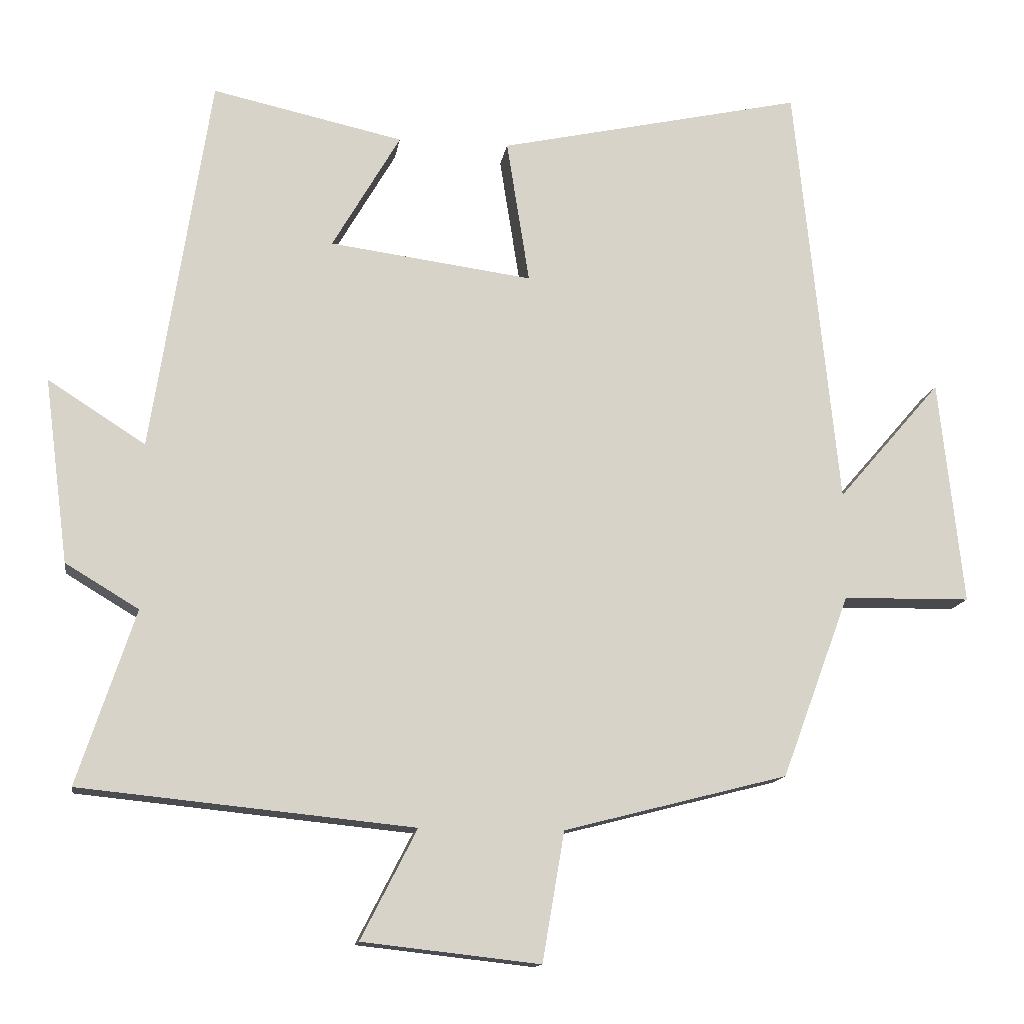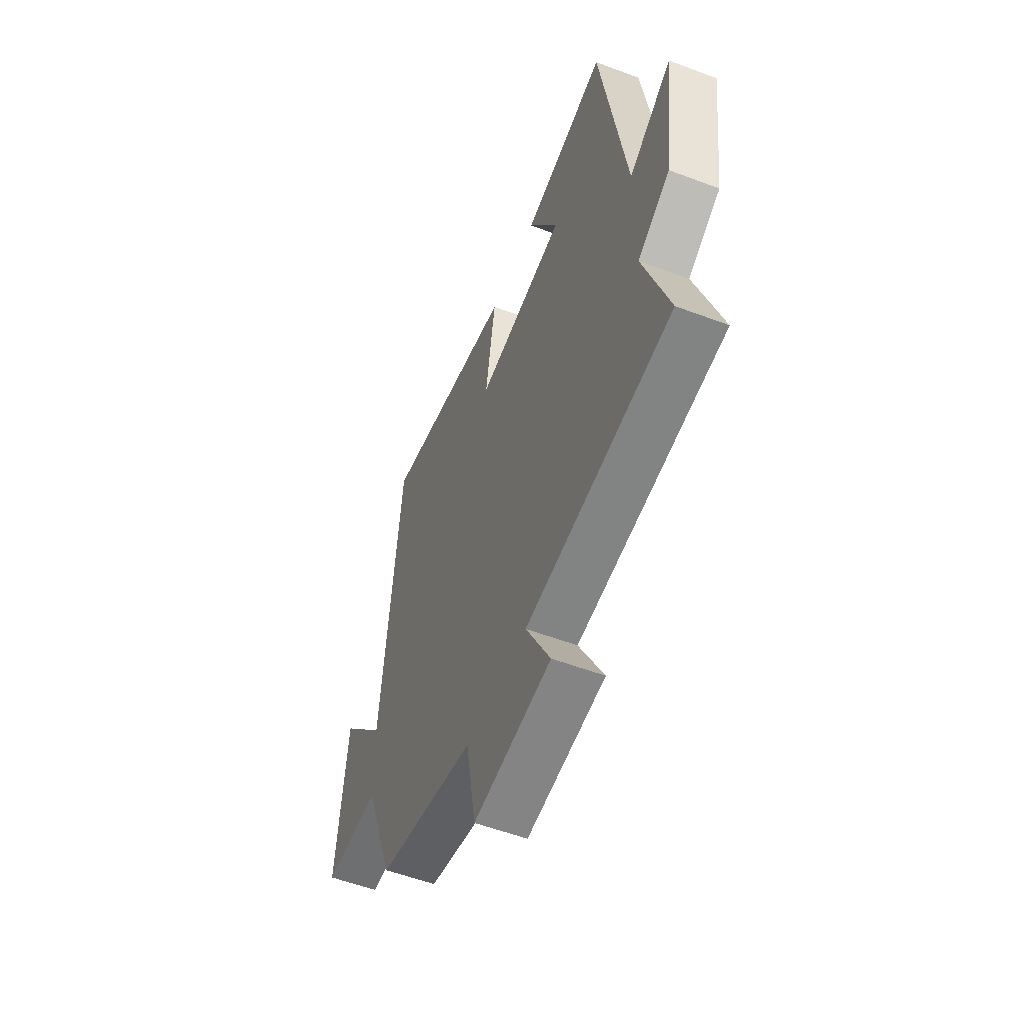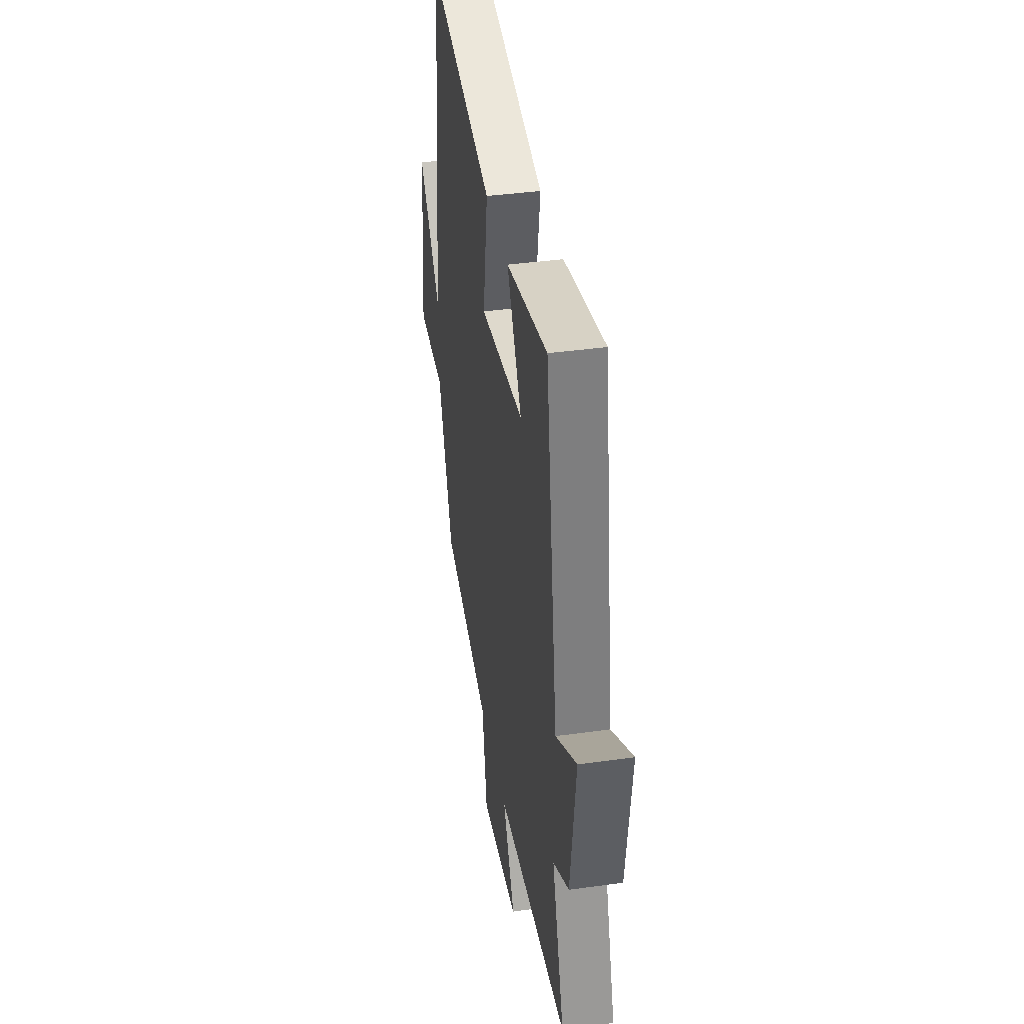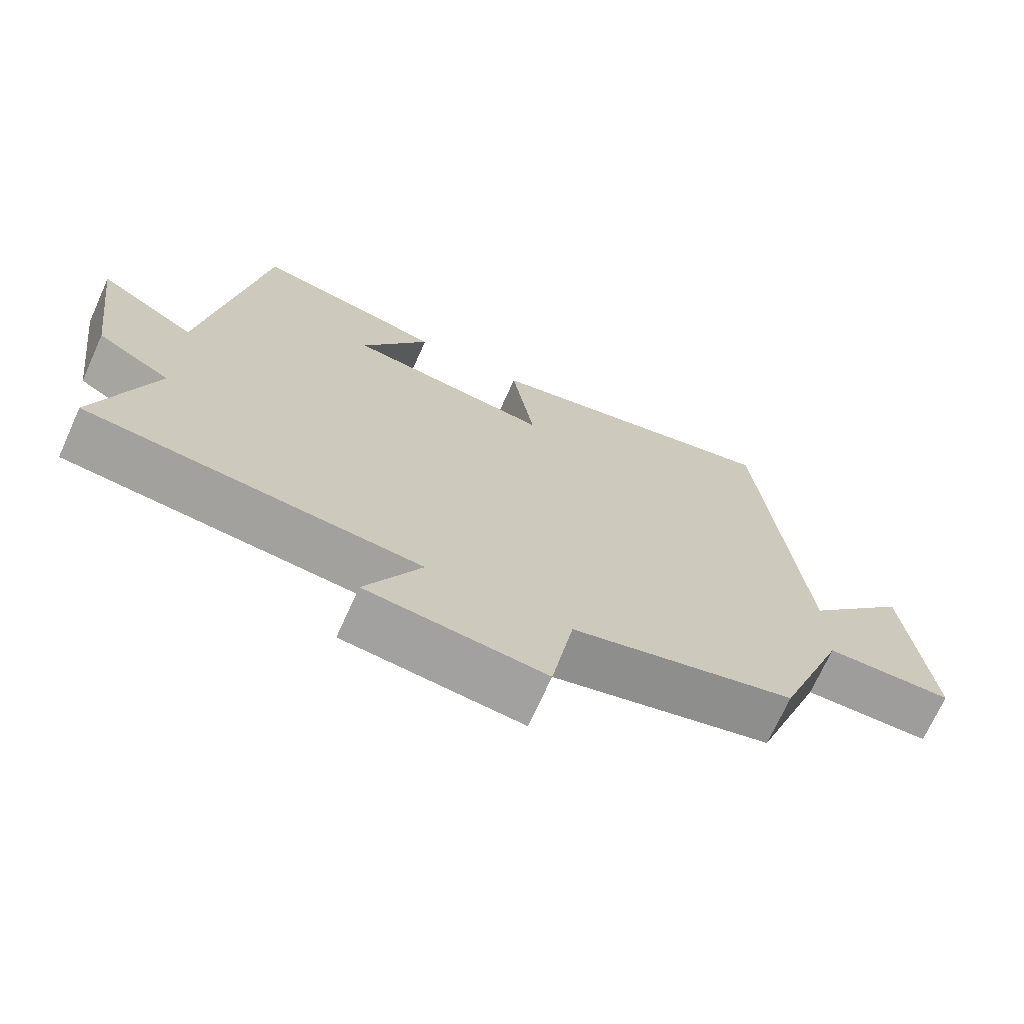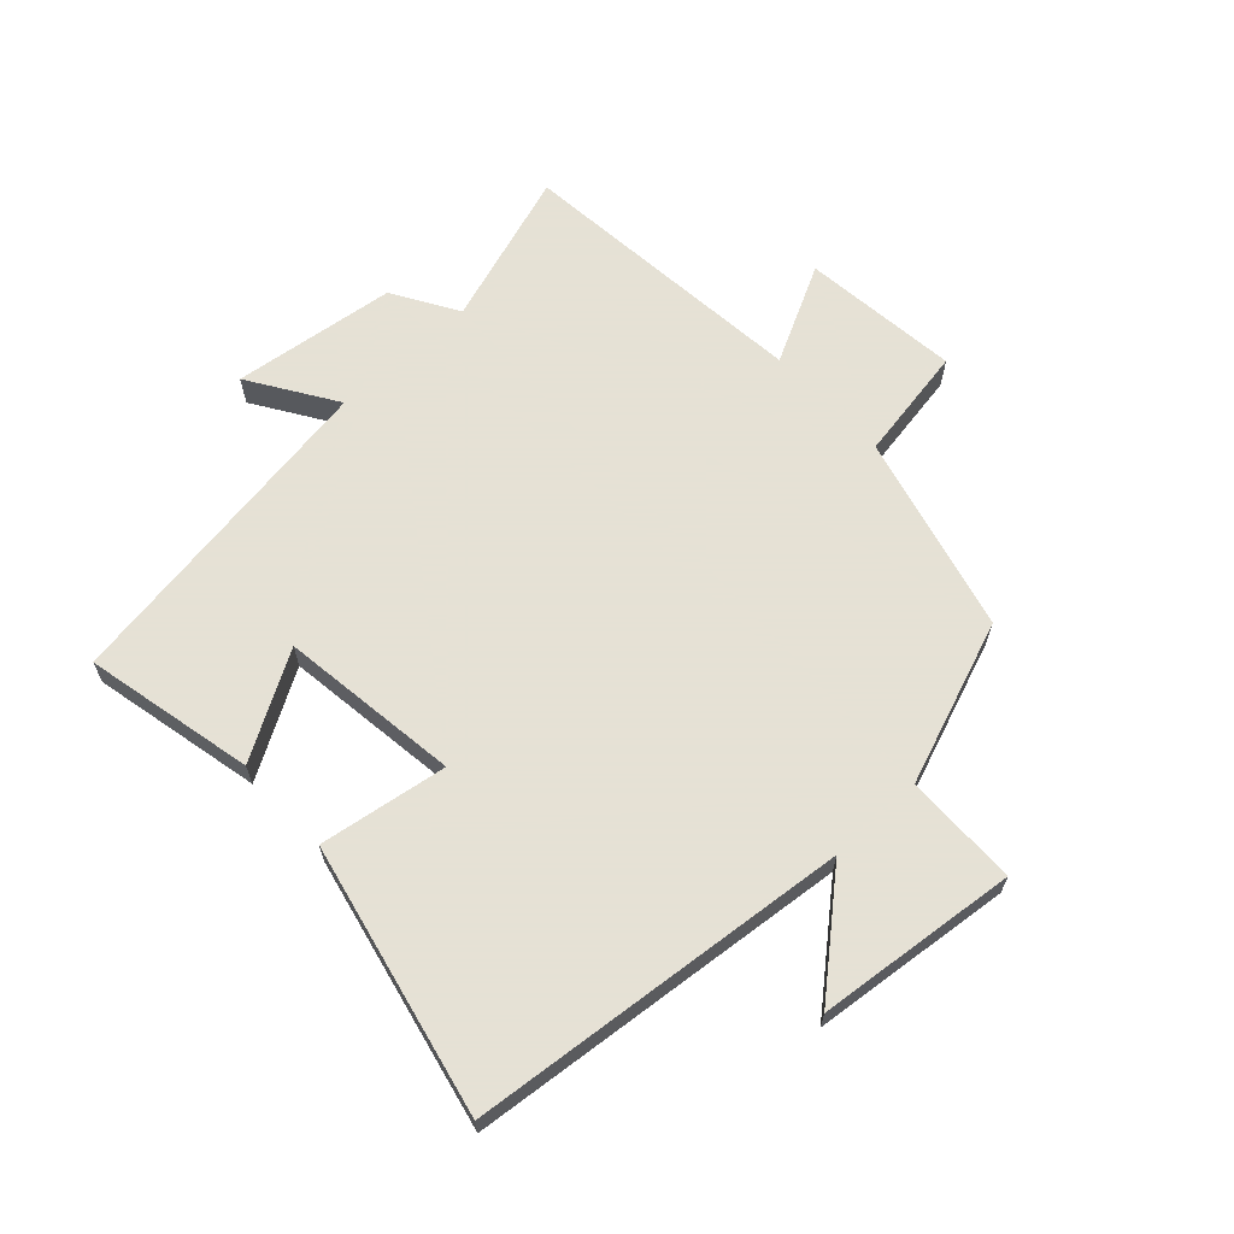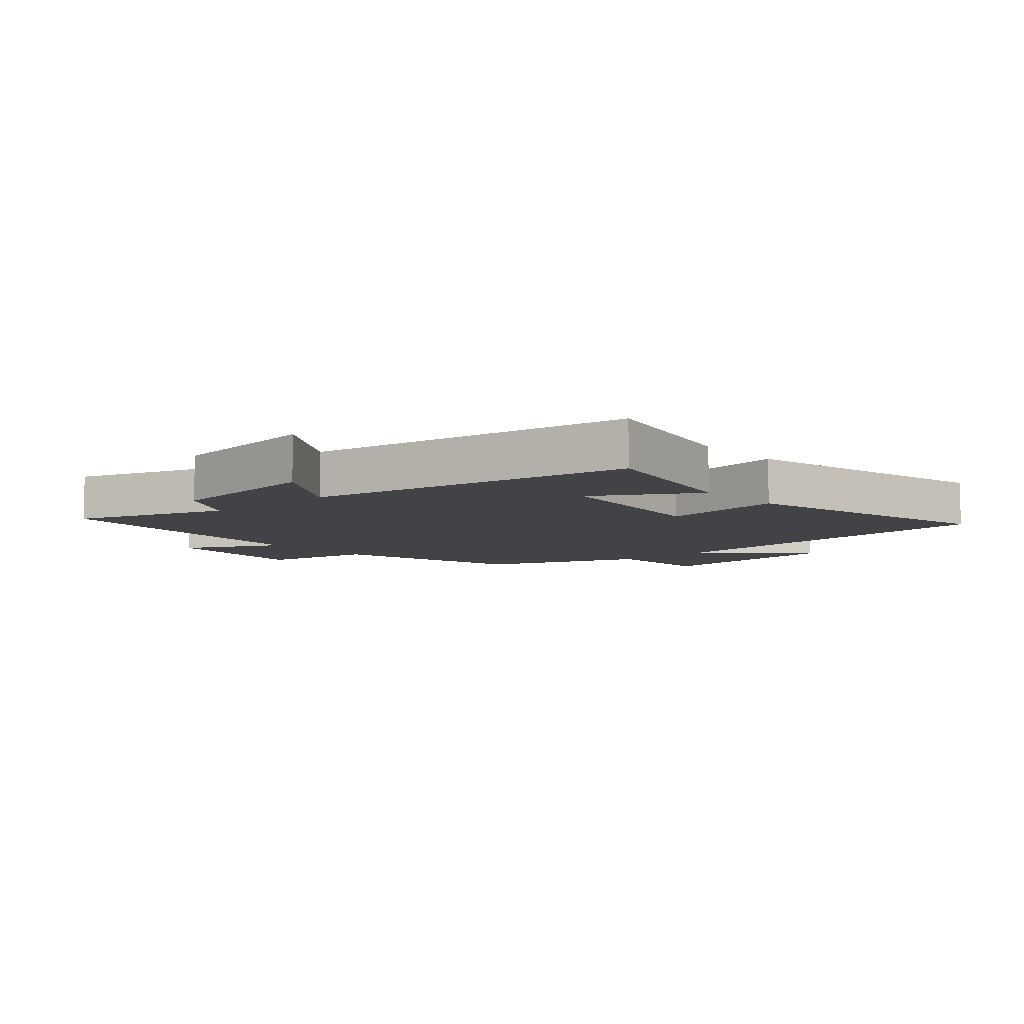
<metadata>
{"format":"obj","ext":"obj","renderer":"f3d","projection":"perspective","resolution":1024,"background":"white","views":[{"elev":-13.6,"azim":-8.6,"up":"+Z"},{"elev":-55.4,"azim":-111.6,"up":"+Z"},{"elev":39.9,"azim":-99.8,"up":"+Z"},{"elev":-70.7,"azim":-24.3,"up":"+Z"},{"elev":64.9,"azim":47.2,"up":"+Y"},{"elev":-7.5,"azim":-48.6,"up":"+Y"}]}
</metadata>
<code>
v -0.581 0.07 -0.453
v -0.5 0.07 -0.208
v -0.603 0.07 -0.146
v -0.637 0.07 0.114
v -0.5 0.07 0.026
v -0.418 0.07 0.559
v -0.149 0.07 0.5
v -0.245 0.07 0.335
v 0.041 0.07 0.297
v 0.009 0.07 0.5
v 0.439 0.07 0.595
v 0.5 0.07 -0.009
v 0.646 0.07 0.16
v 0.68 0.07 -0.158
v 0.5 0.07 -0.161
v 0.404 0.07 -0.419
v 0.089 0.07 -0.5
v 0.058 0.07 -0.682
v -0.192 0.07 -0.654
v -0.113 0.07 -0.5
v -0.581 0 -0.453
v -0.5 0 -0.208
v -0.603 0 -0.146
v -0.637 0 0.114
v -0.5 0 0.026
v -0.418 0 0.559
v -0.149 0 0.5
v -0.245 0 0.335
v 0.041 0 0.297
v 0.009 0 0.5
v 0.439 0 0.595
v 0.5 0 -0.009
v 0.646 0 0.16
v 0.68 0 -0.158
v 0.5 0 -0.161
v 0.404 0 -0.419
v 0.089 0 -0.5
v 0.058 0 -0.682
v -0.192 0 -0.654
v -0.113 0 -0.5
f 17 18 19 20
f 20 1 2
f 17 20 2
f 16 17 2
f 15 16 2
f 12 13 14 15
f 11 12 15
f 10 11 15
f 9 10 15
f 15 2 3
f 9 15 3
f 8 9 3
f 5 6 7 8
f 5 8 3
f 3 4 5
f 40 39 38 37
f 22 21 40
f 22 40 37
f 22 37 36
f 22 36 35
f 35 34 33 32
f 35 32 31
f 35 31 30
f 35 30 29
f 23 22 35
f 23 35 29
f 23 29 28
f 28 27 26 25
f 23 28 25
f 25 24 23
f 1 21 22 2
f 2 22 23 3
f 3 23 24 4
f 4 24 25 5
f 5 25 26 6
f 6 26 27 7
f 7 27 28 8
f 8 28 29 9
f 9 29 30 10
f 10 30 31 11
f 11 31 32 12
f 12 32 33 13
f 13 33 34 14
f 14 34 35 15
f 15 35 36 16
f 16 36 37 17
f 17 37 38 18
f 18 38 39 19
f 19 39 40 20
f 20 40 21 1

</code>
